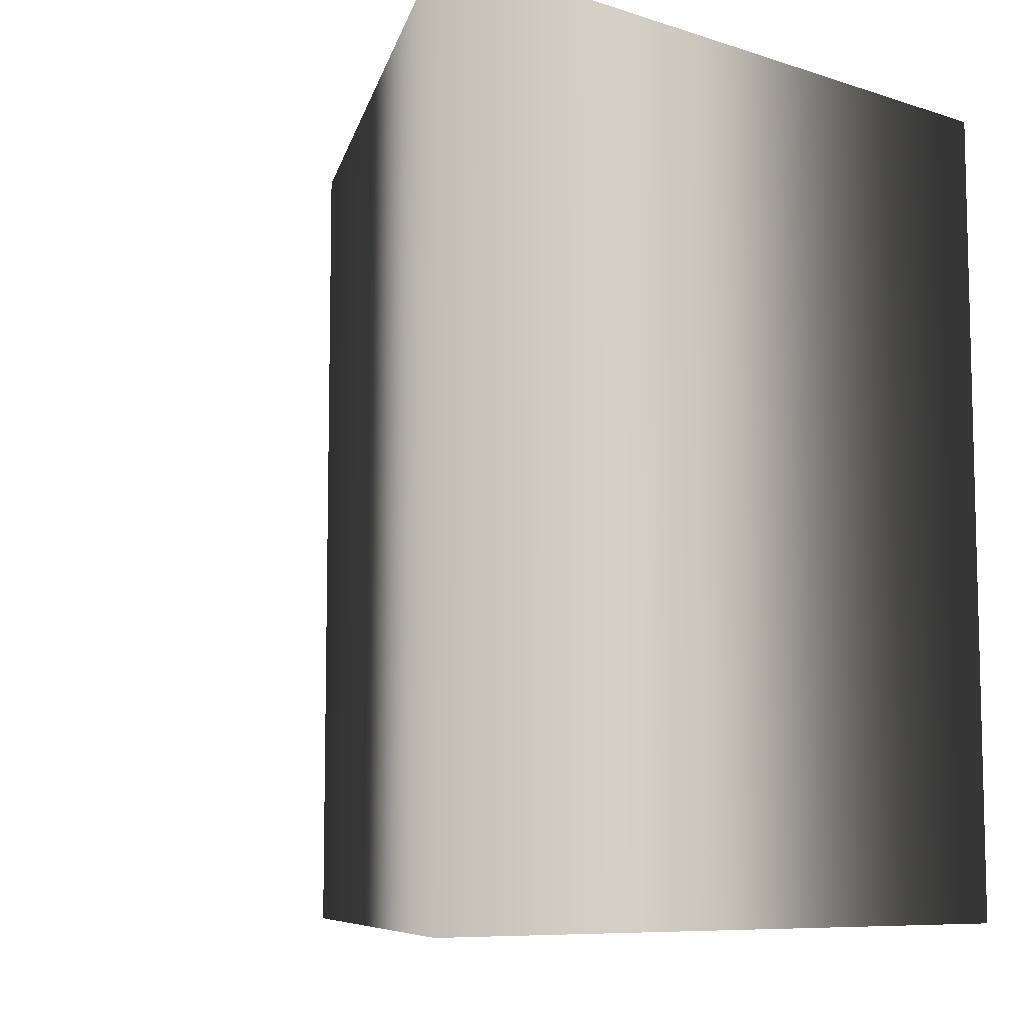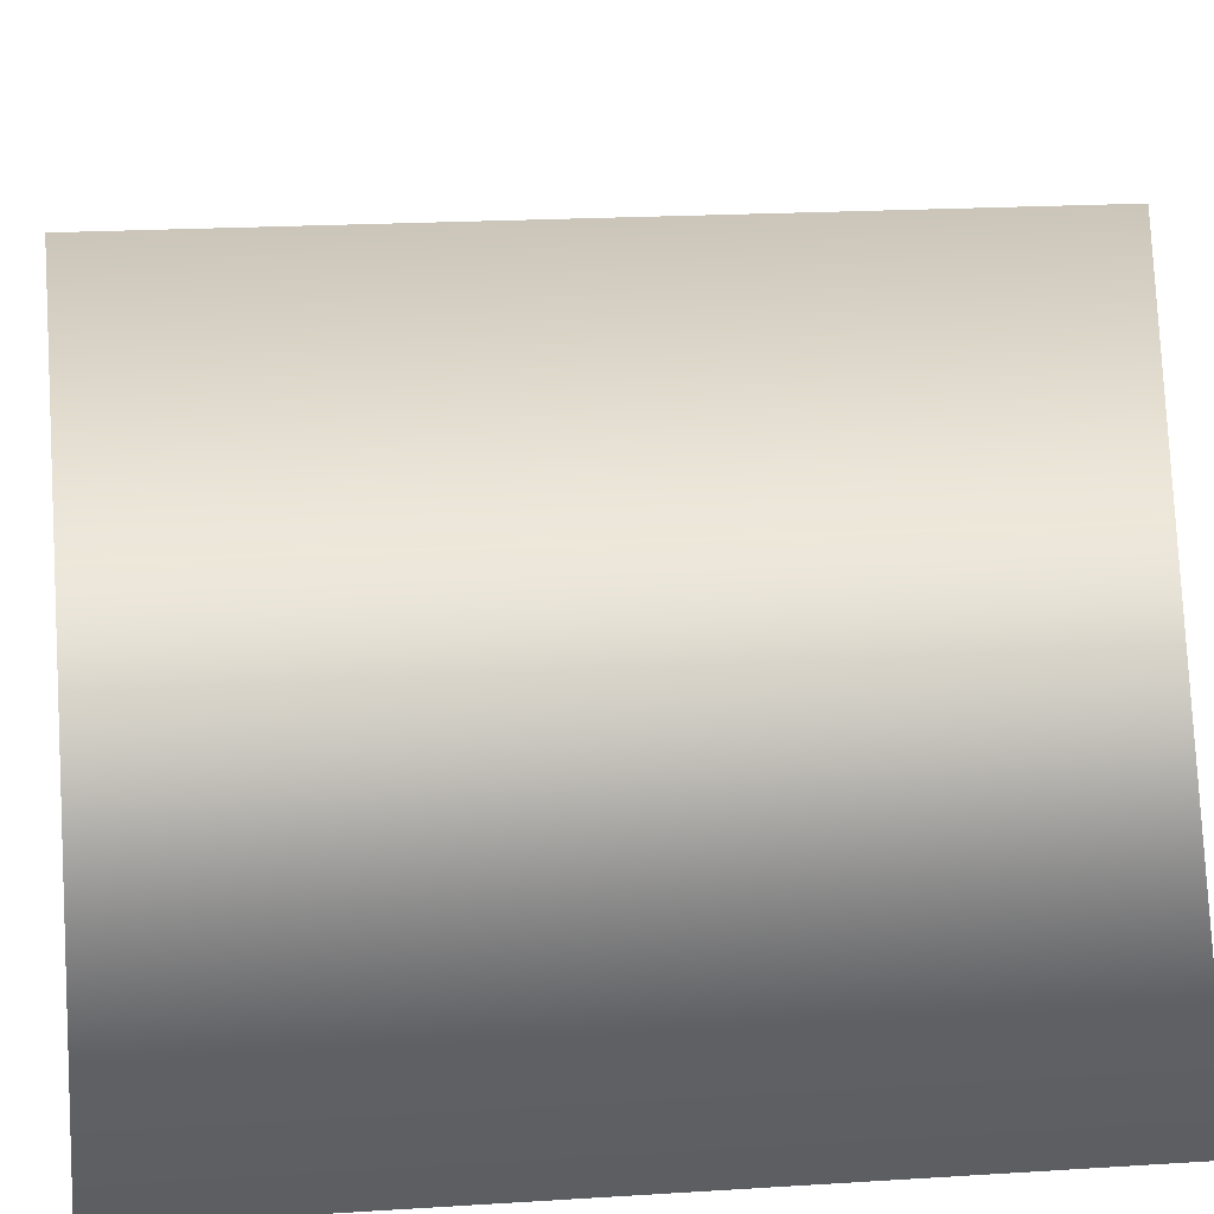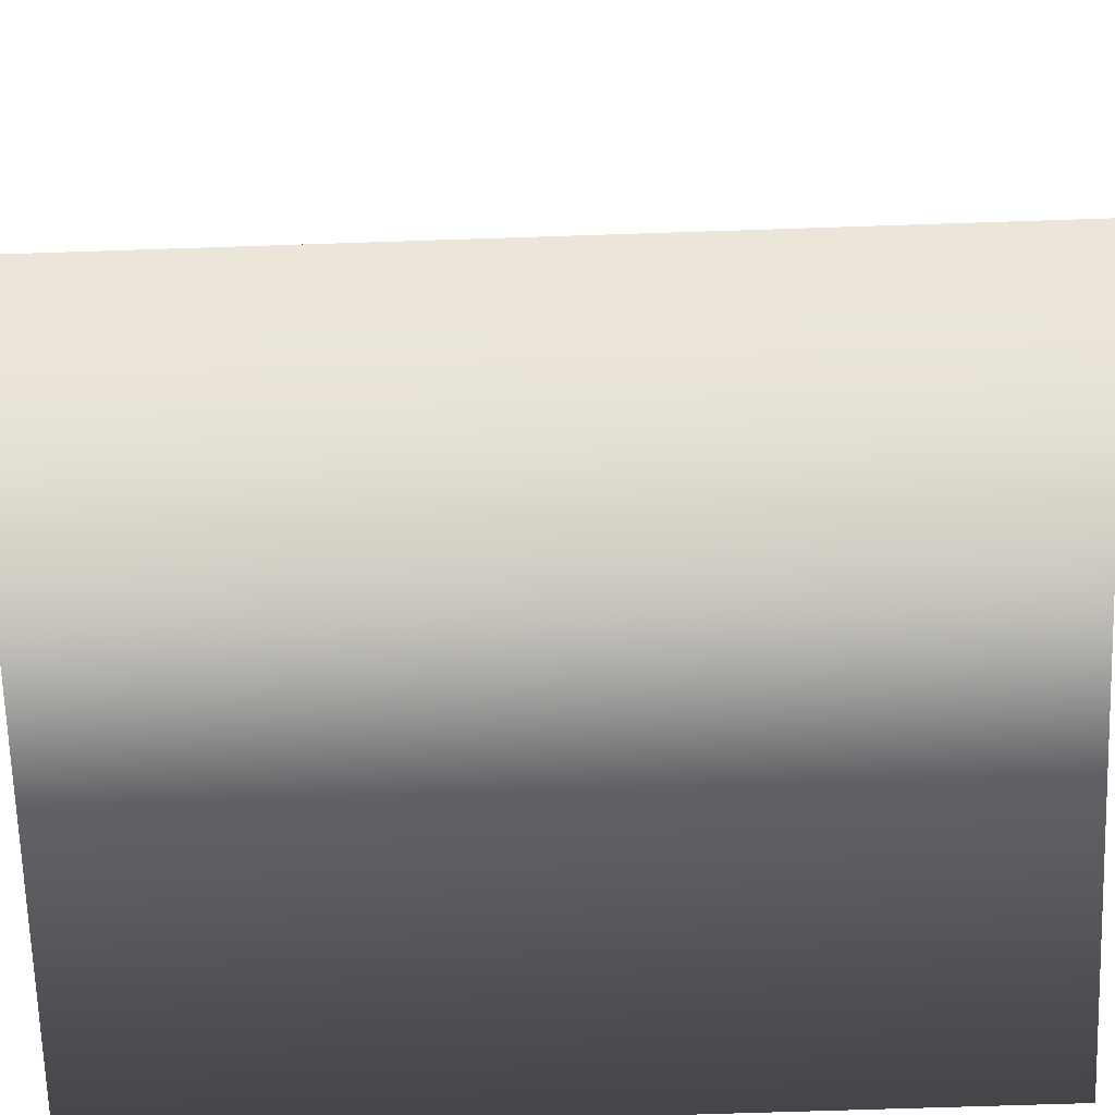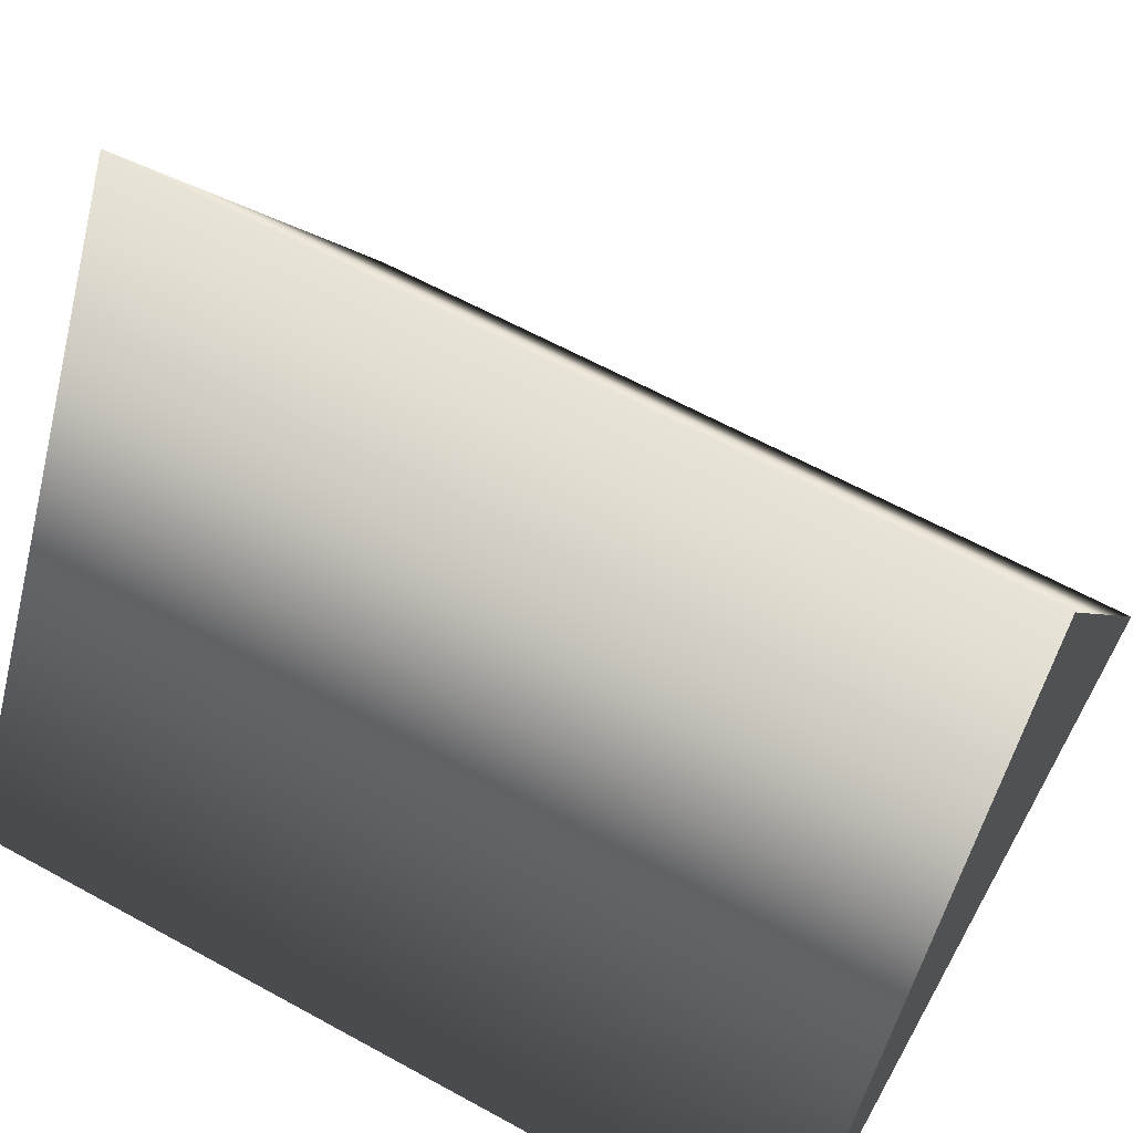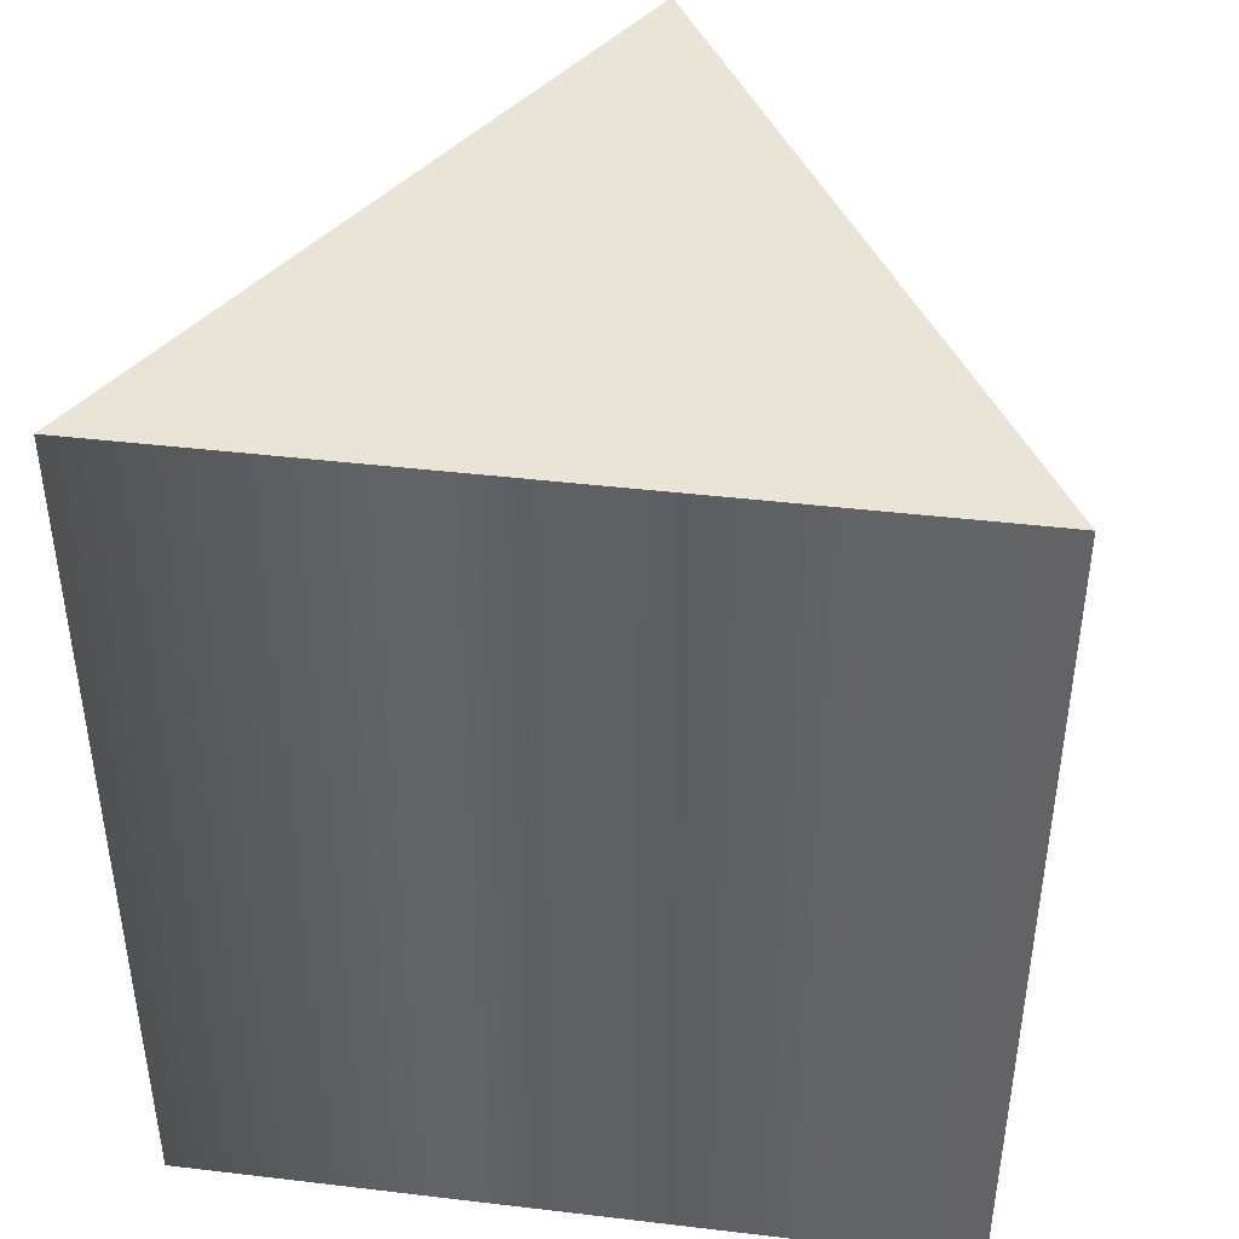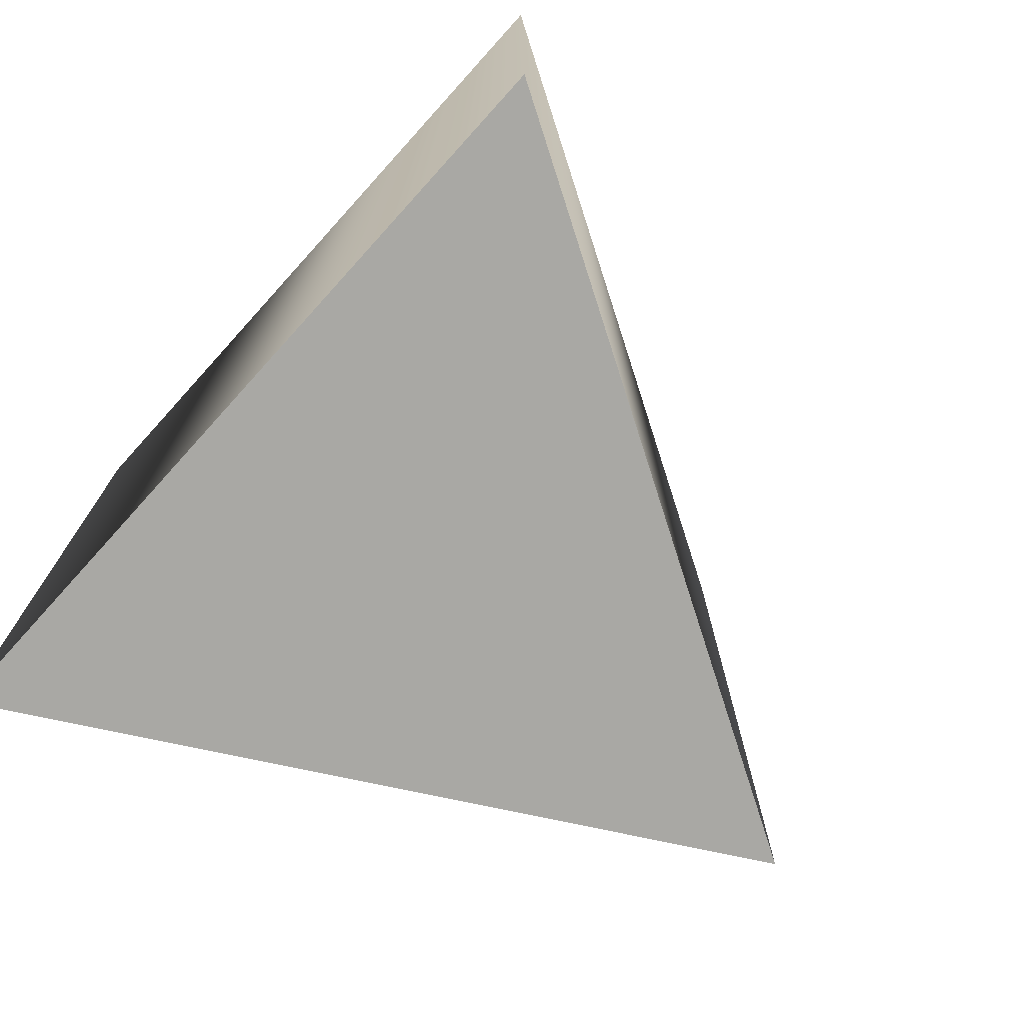
<metadata>
{"format":"obj","ext":"obj","renderer":"f3d","projection":"perspective","resolution":1024,"background":"white","views":[{"elev":-8.4,"azim":138.4,"up":"+Y"},{"elev":20.7,"azim":83.6,"up":"+Z"},{"elev":-69.4,"azim":-88.1,"up":"+Z"},{"elev":62.0,"azim":-60.8,"up":"+Z"},{"elev":43.1,"azim":-172.0,"up":"+Y"},{"elev":-75.0,"azim":-132.1,"up":"+Y"}]}
</metadata>
<code>
v 0 1 0
v 0 -1 0
v -4.371e-08 1 1
v -4.371e-08 -1 1
v -0.866 1 -0.5
v -0.866 -1 -0.5
v 0.866 1 -0.5
v 0.866 -1 -0.5
f 5 3 1
f 2 4 6
f 7 5 1
f 2 6 8
f 3 7 1
f 2 8 4
f 5 4 3
f 6 4 5
f 7 6 5
f 8 6 7
f 3 8 7
f 4 8 3

</code>
